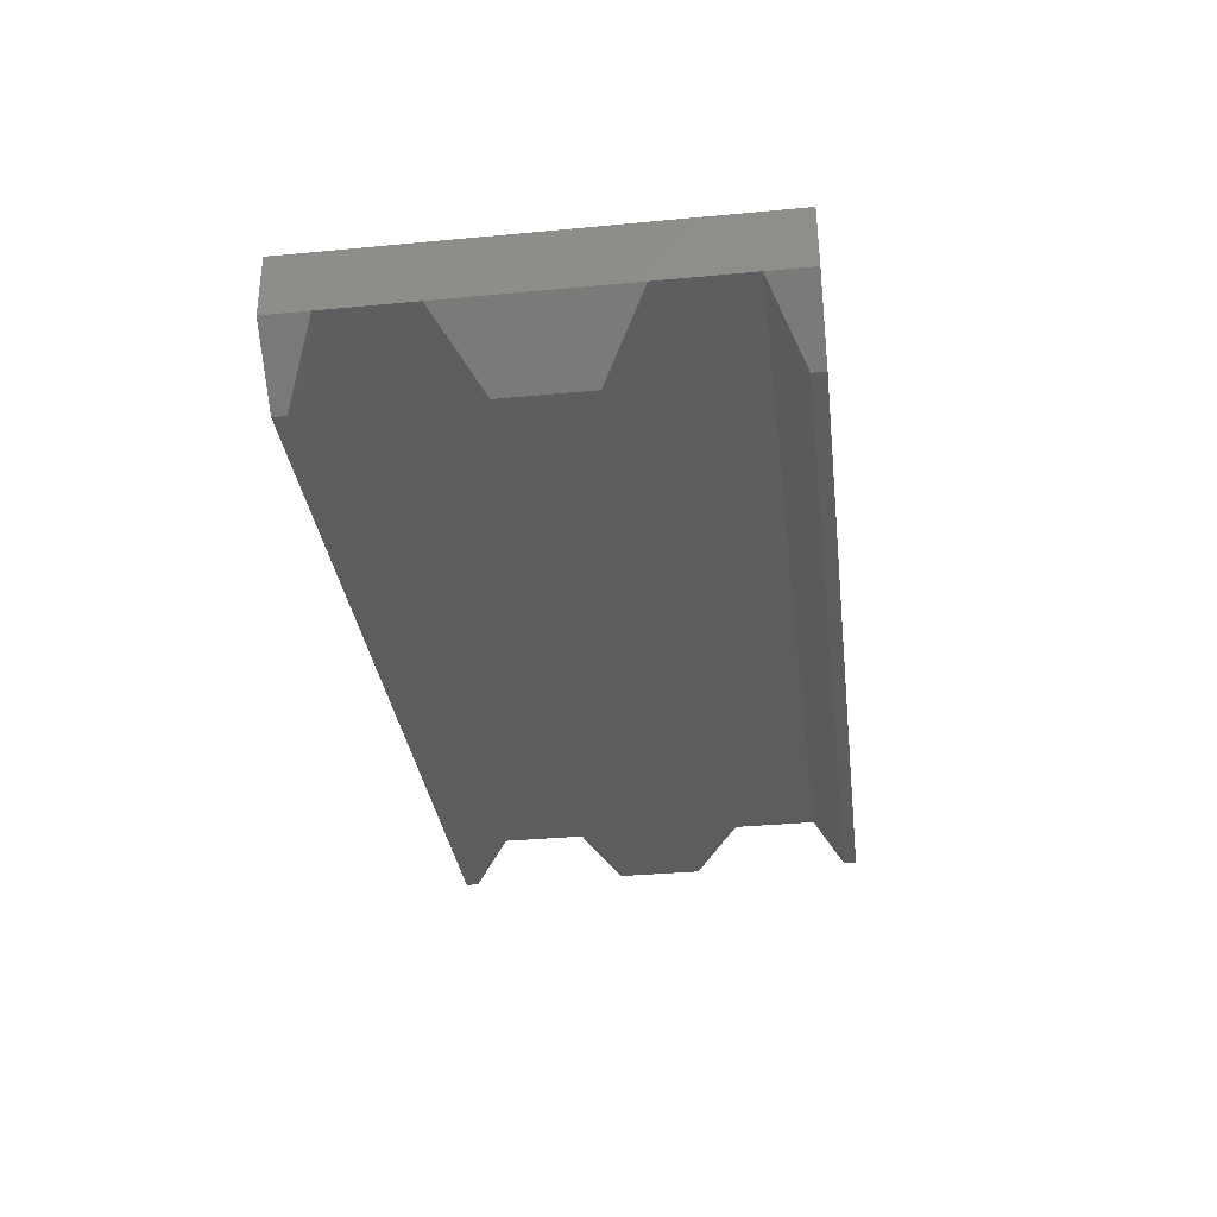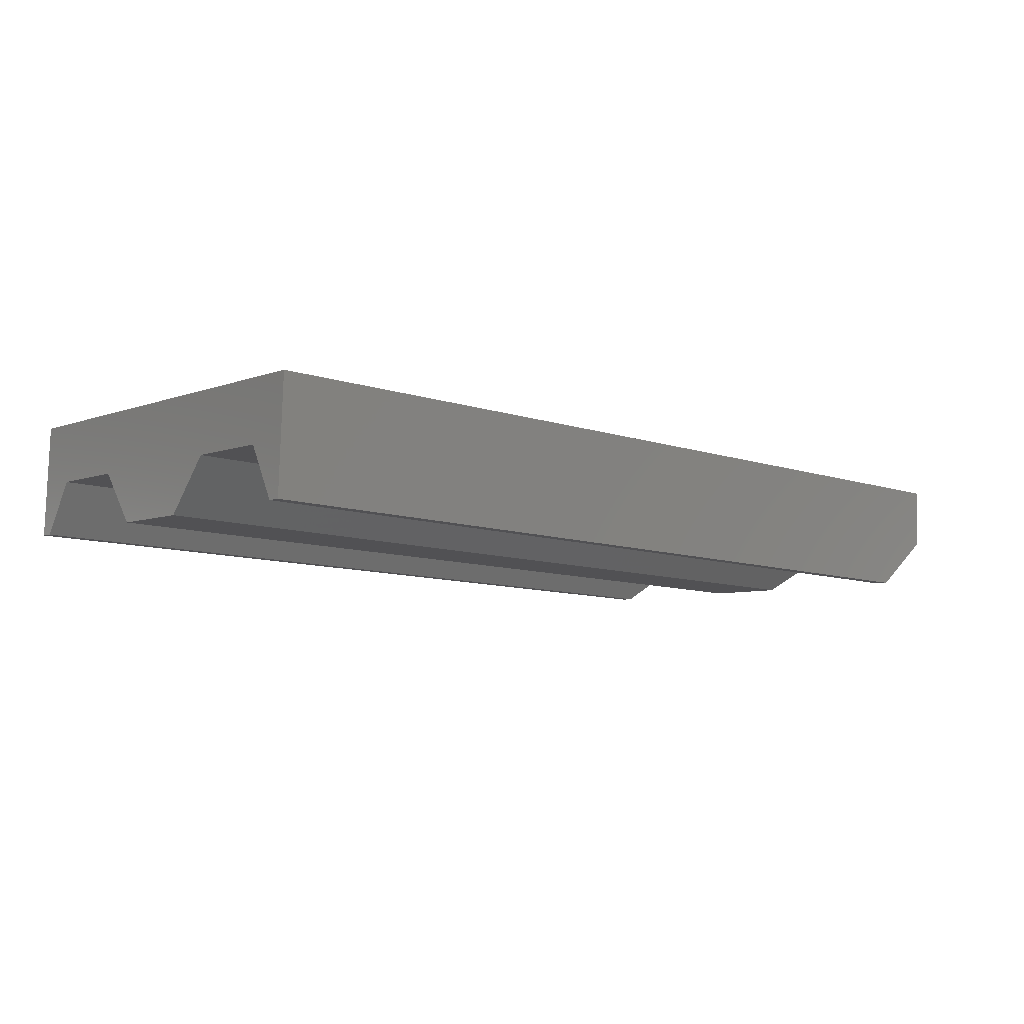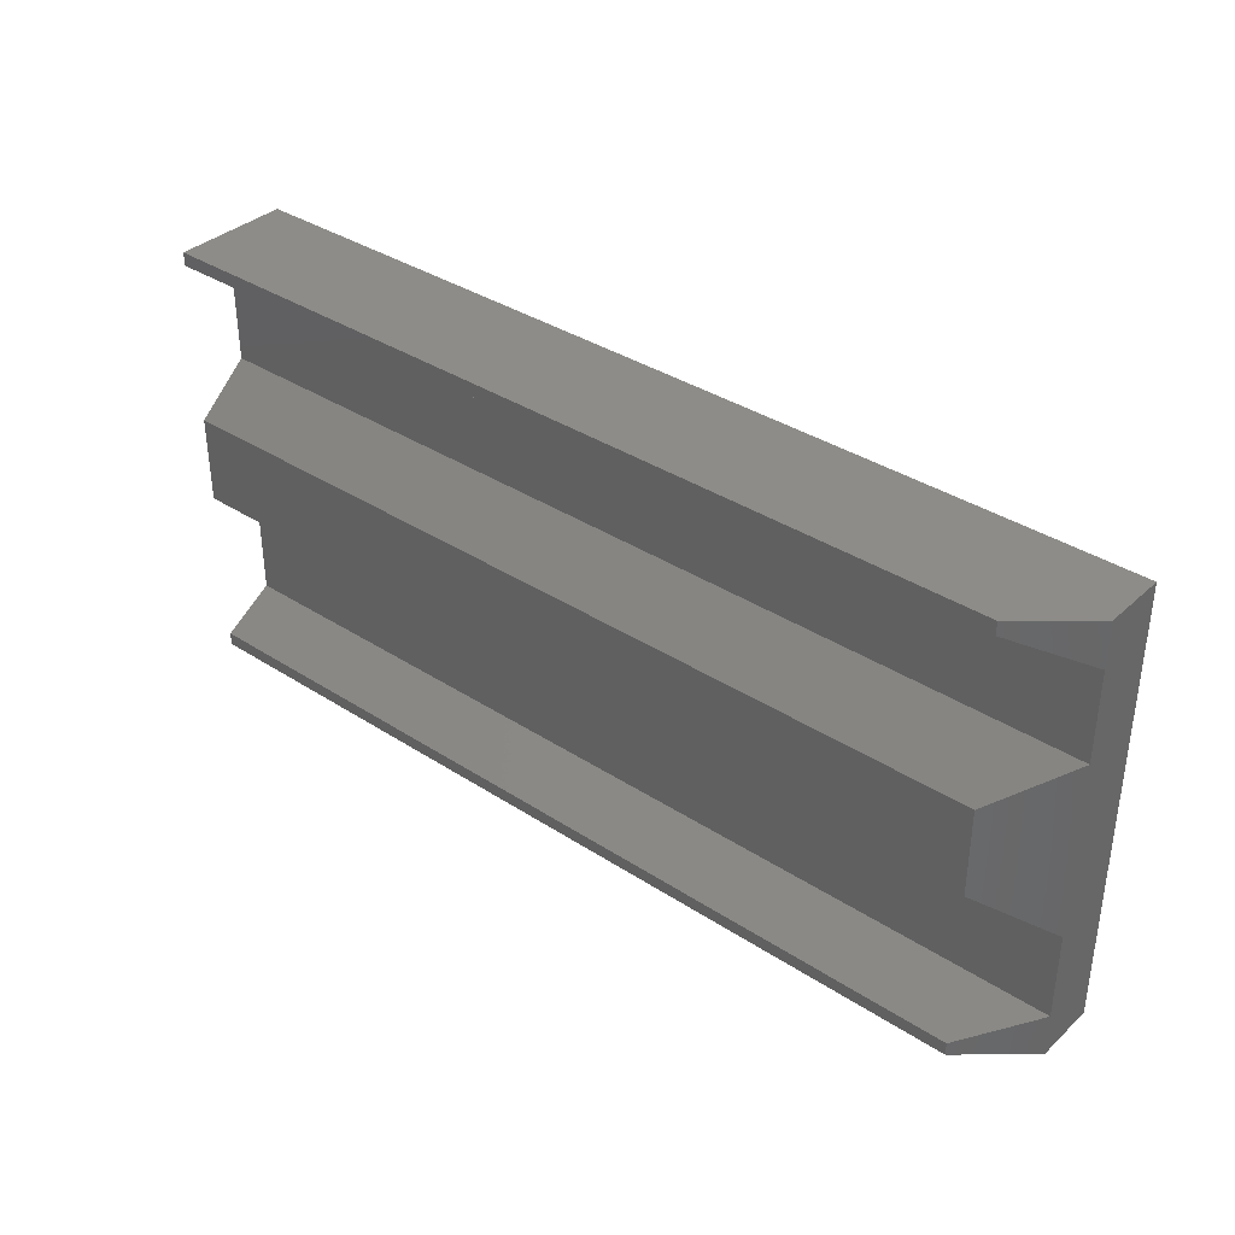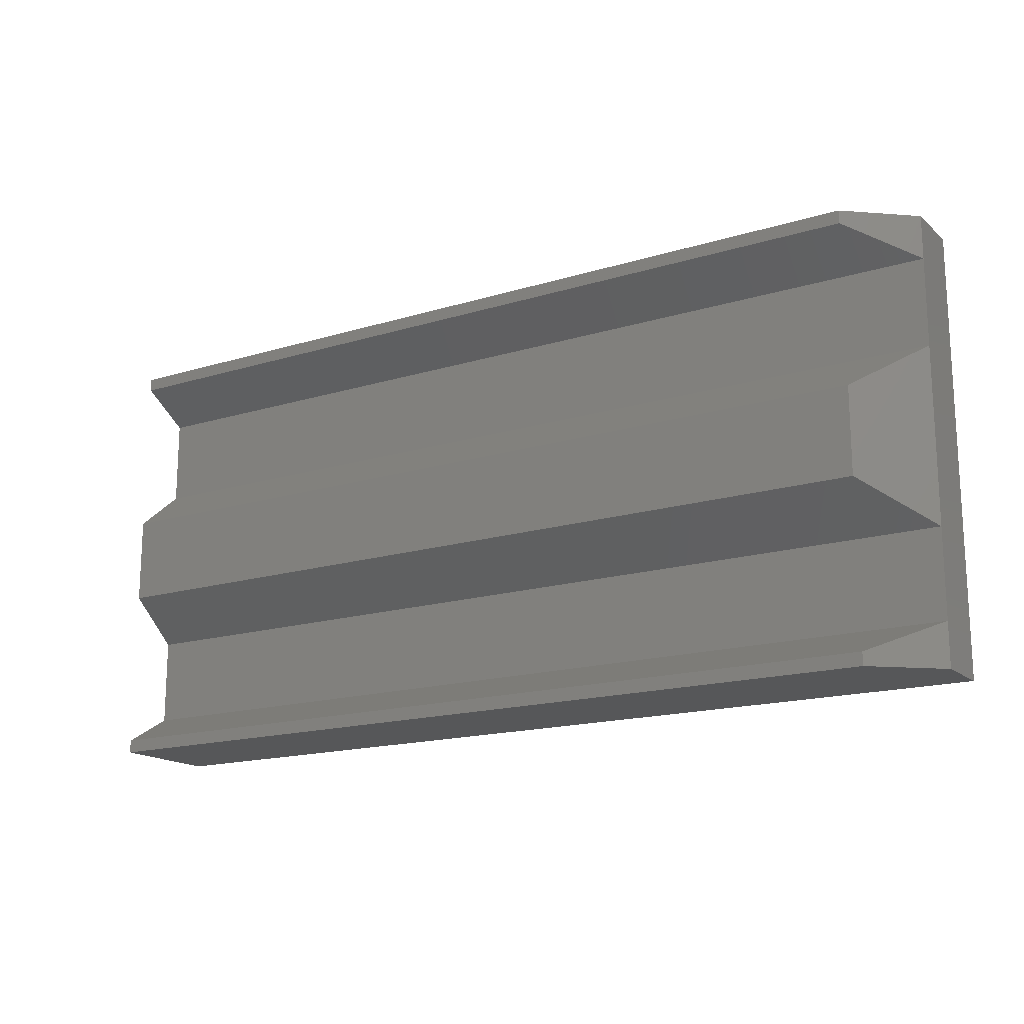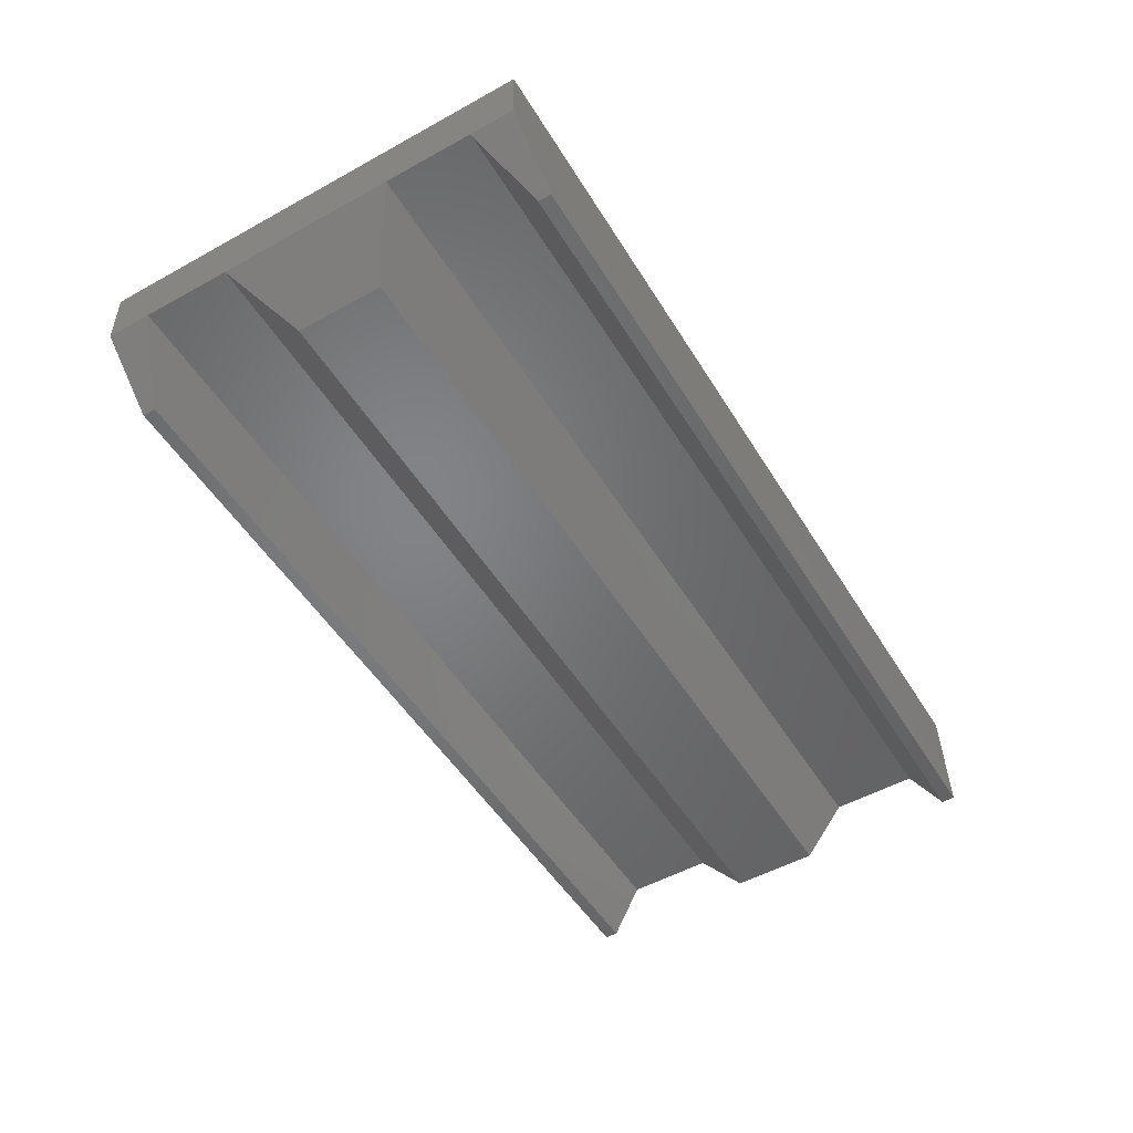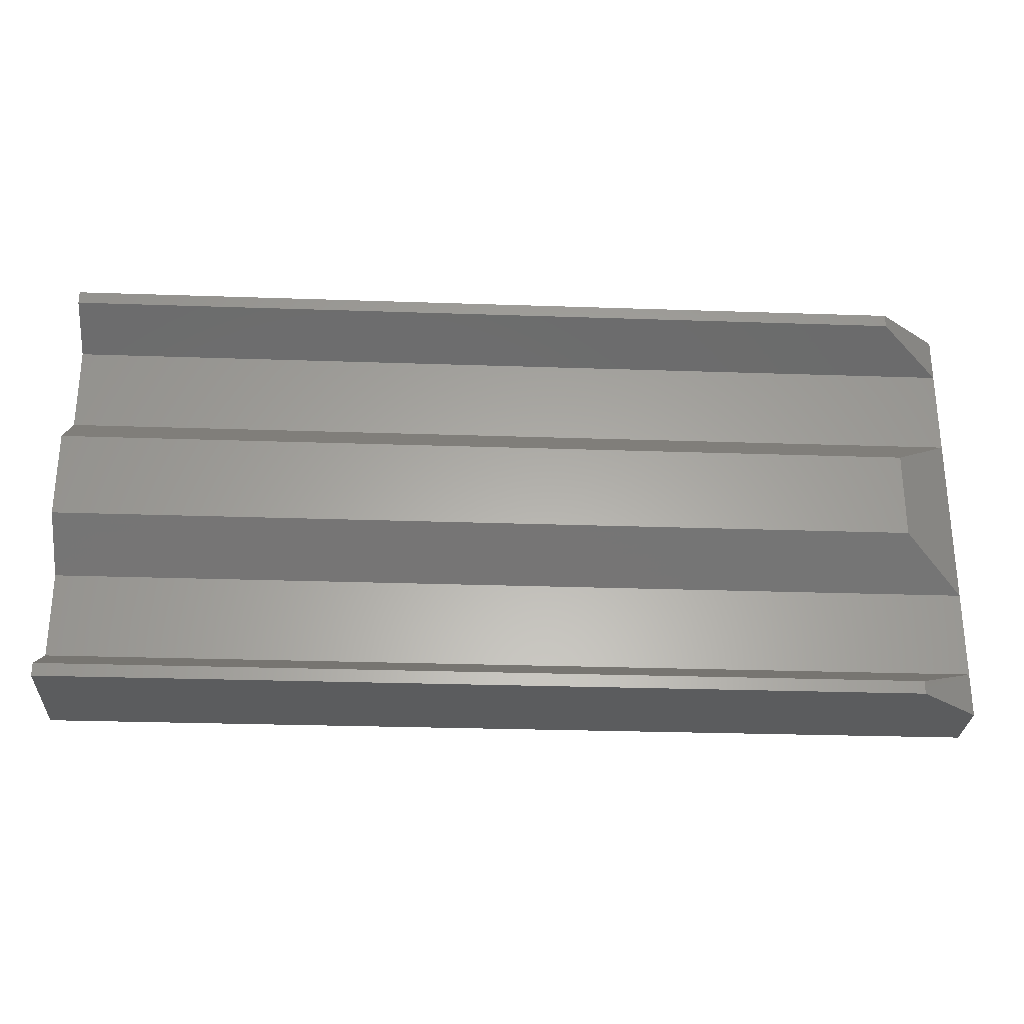
<metadata>
{"format":"stl","ext":"stl","renderer":"f3d","projection":"perspective","resolution":1024,"background":"white","views":[{"elev":-35.2,"azim":-82.9,"up":"+Z"},{"elev":-6.3,"azim":138.7,"up":"+Z"},{"elev":36.3,"azim":-141.9,"up":"+Y"},{"elev":-16.7,"azim":-150.4,"up":"+Y"},{"elev":-53.1,"azim":-59.4,"up":"+Z"},{"elev":-27.9,"azim":174.8,"up":"+Y"}]}
</metadata>
<code>
# stl→obj: 138 verts, 272 faces
v -0.01007 0.1333 0.04379
v -0.01007 0.2667 0.04379
v -0.01368 0.3333 0.1371
v -0.006969 0.3333 -0.03615
v -0.01368 2.946e-07 0.1371
v -0.01007 -0.1333 0.04379
v -0.01007 -0.2667 0.04379
v -0.01368 -0.3333 0.1371
v -0.006969 -0.3333 -0.03615
v -0.006969 0.06667 -0.03615
v -0.006969 -0.06667 -0.03615
v -0.006969 -0.3133 -0.03615
v -0.006969 0.3133 -0.03615
v -1.234 0.3333 0.00302
v -1.06 0.3333 0.009795
v -1.058 0.3333 -0.03351
v -1.233 0.3333 -0.04028
v -0.09401 0.3333 -0.03953
v -0.1811 0.3333 -0.0429
v -0.48 0.3333 0.119
v -0.2681 0.3333 -0.04627
v -0.3552 0.3333 -0.04964
v -0.4422 0.3333 -0.05302
v -0.5292 0.3333 -0.05639
v -0.6163 0.3333 -0.05976
v -0.7033 0.3333 -0.06313
v -0.7904 0.3333 -0.06651
v -0.8774 0.3333 -0.06988
v -0.9645 0.3333 -0.07325
v -1.052 0.3333 -0.07663
v -1.139 0.3333 -0.08
v -1.226 0.3333 -0.08337
v -0.9463 0.3333 0.1009
v -1.361 0.3333 -0.04858
v -1.313 0.3333 -0.08674
v -1.409 0.3333 -0.01042
v -1.413 0.3333 0.08285
v -1.409 0.2667 -0.01042
v -1.413 0.1111 0.08285
v -1.409 0.1333 -0.01042
v -1.409 2.946e-07 -0.01042
v -1.413 -0.1111 0.08285
v -1.409 -0.1333 -0.01042
v -1.409 -0.2667 -0.01042
v -1.409 -0.3333 -0.01042
v -1.413 -0.3333 0.08285
v -1.361 -0.29 -0.04858
v -1.361 -0.3333 -0.04858
v -1.313 -0.3333 -0.08674
v -1.313 -0.3133 -0.08674
v -0.09401 -0.3133 -0.03953
v -0.09401 -0.3333 -0.03953
v -0.2681 -0.3133 -0.04627
v -0.1811 -0.3133 -0.0429
v -0.1811 -0.3333 -0.0429
v -0.2681 -0.3333 -0.04627
v -0.4422 -0.3133 -0.05302
v -0.3552 -0.3133 -0.04964
v -0.3552 -0.3333 -0.04964
v -0.4422 -0.3333 -0.05302
v -0.5292 -0.3133 -0.05639
v -0.5292 -0.3333 -0.05639
v -0.6163 -0.3333 -0.05976
v -0.6163 -0.3133 -0.05976
v -0.7033 -0.3333 -0.06313
v -0.7033 -0.3133 -0.06313
v -0.7904 -0.3333 -0.06651
v -0.7904 -0.3133 -0.06651
v -0.9645 -0.3133 -0.07325
v -0.8774 -0.3133 -0.06988
v -0.8774 -0.3333 -0.06988
v -0.9645 -0.3333 -0.07325
v -1.052 -0.3133 -0.07663
v -1.052 -0.3333 -0.07663
v -1.139 -0.3333 -0.08
v -1.139 -0.3133 -0.08
v -1.226 -0.3133 -0.08337
v -1.226 -0.3333 -0.08337
v -1.361 0.29 -0.04858
v -1.313 0.3133 -0.08674
v -0.2099 0.1333 0.03604
v -0.3598 0.2667 0.03024
v -0.4098 0.1333 0.0283
v -0.6096 0.1333 0.02056
v -0.7095 0.2667 0.01668
v -0.8095 0.1333 0.01281
v -1.009 0.1333 0.00507
v -1.059 0.2667 0.003134
v -1.209 0.1333 -0.002674
v -1.313 0.06667 -0.08674
v -1.313 -0.06667 -0.08674
v -0.2099 -0.1333 0.03604
v -0.3598 -0.2667 0.03024
v -0.4098 -0.1333 0.0283
v -0.7095 -0.2667 0.01668
v -0.6096 -0.1333 0.02056
v -0.8095 -0.1333 0.01281
v -1.059 -0.2667 0.003134
v -1.009 -0.1333 0.00507
v -1.209 -0.1333 -0.002674
v -0.09401 0.3133 -0.03953
v -0.1811 0.3133 -0.0429
v -0.2681 0.3133 -0.04627
v -0.3552 0.3133 -0.04964
v -0.4422 0.3133 -0.05302
v -0.5292 0.3133 -0.05639
v -0.6163 0.3133 -0.05976
v -0.7033 0.3133 -0.06313
v -0.7904 0.3133 -0.06651
v -0.8774 0.3133 -0.06988
v -0.9645 0.3133 -0.07325
v -1.052 0.3133 -0.07663
v -1.139 0.3133 -0.08
v -1.226 0.3133 -0.08337
v -0.2883 -0.1 -0.007023
v -0.8479 -0.1 -0.02871
v -1.128 -0.1 -0.03955
v -0.1935 -0.06667 -0.04338
v -0.38 -0.06667 -0.05061
v -0.7531 -0.06667 -0.06506
v -0.5665 -0.06667 -0.05783
v -1.126 -0.06667 -0.07952
v -0.9396 -0.06667 -0.07229
v -0.2883 0.1 -0.007023
v -0.1935 0.06667 -0.04338
v -0.5665 0.06667 -0.05783
v -0.38 0.06667 -0.05061
v -0.7531 0.06667 -0.06506
v -0.8479 0.1 -0.02871
v -1.126 0.06667 -0.07952
v -1.128 0.1 -0.03955
v -0.9396 0.06667 -0.07229
v -1.233 -0.3333 -0.04028
v -1.058 -0.3333 -0.03351
v -1.06 -0.3333 0.009795
v -1.234 -0.3333 0.00302
v -0.48 -0.3333 0.119
v -0.9463 -0.3333 0.1009
f 1 2 3
f 4 3 2
f 1 5 6
f 5 1 3
f 7 6 8
f 8 6 5
f 9 7 8
f 1 6 10
f 10 6 11
f 12 7 9
f 4 2 13
f 14 15 16
f 14 16 17
f 3 4 18
f 3 18 19
f 20 21 22
f 20 22 23
f 21 3 19
f 20 24 25
f 20 25 26
f 16 27 28
f 16 29 30
f 29 16 28
f 27 15 26
f 24 20 23
f 16 31 32
f 16 32 17
f 16 30 31
f 15 27 16
f 20 26 15
f 15 33 20
f 21 20 3
f 14 33 15
f 34 17 35
f 32 35 17
f 34 36 14
f 14 36 37
f 37 33 14
f 17 34 14
f 37 36 38
f 39 40 41
f 42 41 43
f 40 39 38
f 39 41 42
f 43 44 42
f 45 46 44
f 42 44 46
f 37 38 39
f 45 44 47
f 45 47 48
f 49 48 50
f 47 50 48
f 51 12 9
f 51 9 52
f 53 54 55
f 53 55 56
f 54 51 52
f 54 52 55
f 57 58 59
f 57 59 60
f 61 62 63
f 61 63 64
f 57 60 62
f 57 62 61
f 58 53 56
f 58 56 59
f 64 63 65
f 64 65 66
f 66 65 67
f 66 67 68
f 69 70 71
f 69 71 72
f 70 68 67
f 70 67 71
f 73 74 75
f 73 75 76
f 77 78 49
f 77 49 50
f 76 75 78
f 76 78 77
f 73 69 72
f 73 72 74
f 38 36 79
f 34 79 36
f 80 34 35
f 79 34 80
f 81 2 1
f 82 2 81
f 82 81 83
f 84 85 82
f 84 82 83
f 85 86 87
f 85 87 88
f 88 89 40
f 88 40 38
f 89 88 87
f 84 86 85
f 90 41 40
f 43 41 91
f 90 91 41
f 7 92 6
f 93 94 92
f 7 93 92
f 94 93 95
f 94 95 96
f 97 95 98
f 97 98 99
f 98 100 99
f 44 43 100
f 44 100 98
f 96 95 97
f 18 4 13
f 18 13 101
f 21 19 102
f 21 102 103
f 19 18 101
f 19 101 102
f 23 22 104
f 23 104 105
f 24 106 107
f 24 107 25
f 23 105 106
f 23 106 24
f 22 21 103
f 22 103 104
f 107 108 26
f 107 26 25
f 27 26 108
f 27 108 109
f 28 110 111
f 28 111 29
f 28 27 109
f 28 109 110
f 30 112 113
f 30 113 31
f 32 114 80
f 32 80 35
f 31 113 114
f 31 114 32
f 29 111 112
f 29 112 30
f 7 12 51
f 93 54 53
f 93 53 58
f 54 7 51
f 93 57 61
f 95 61 64
f 95 66 68
f 95 68 70
f 66 95 64
f 57 93 58
f 69 73 98
f 93 61 95
f 95 70 69
f 95 69 98
f 93 7 54
f 47 76 77
f 47 77 50
f 44 98 47
f 76 47 98
f 98 73 76
f 115 6 92
f 96 115 94
f 92 94 115
f 115 11 6
f 96 97 116
f 99 100 117
f 100 43 117
f 116 97 99
f 116 115 96
f 118 115 119
f 116 120 121
f 116 121 115
f 119 115 121
f 99 117 116
f 117 122 123
f 117 123 116
f 117 91 122
f 123 120 116
f 43 91 117
f 11 115 118
f 124 10 125
f 126 124 127
f 125 127 124
f 124 1 10
f 126 128 129
f 130 131 129
f 130 129 132
f 130 90 131
f 129 128 132
f 129 124 126
f 81 124 83
f 129 84 83
f 129 83 124
f 129 86 84
f 131 87 86
f 131 86 129
f 131 89 87
f 131 40 89
f 90 40 131
f 1 124 81
f 101 13 2
f 2 102 101
f 82 103 102
f 82 102 2
f 85 107 106
f 85 106 82
f 88 111 110
f 88 110 85
f 38 79 88
f 88 79 113
f 105 104 82
f 104 103 82
f 82 106 105
f 85 108 107
f 85 109 108
f 88 112 111
f 79 114 113
f 79 80 114
f 88 113 112
f 85 110 109
f 133 134 135
f 133 135 136
f 137 56 55
f 137 55 8
f 137 138 135
f 8 52 9
f 8 55 52
f 135 65 137
f 46 136 135
f 46 135 138
f 45 136 46
f 133 136 48
f 49 133 48
f 48 136 45
f 133 78 75
f 133 75 134
f 67 135 134
f 137 59 56
f 137 60 59
f 137 63 62
f 137 65 63
f 137 62 60
f 134 71 67
f 134 72 71
f 134 75 74
f 133 49 78
f 134 74 72
f 135 67 65
f 130 122 91
f 130 91 90
f 132 128 120
f 132 120 123
f 130 132 123
f 130 123 122
f 120 128 126
f 120 126 121
f 126 127 119
f 126 119 121
f 125 10 11
f 125 11 118
f 127 125 118
f 127 118 119
f 5 137 8
f 3 20 5
f 5 20 33
f 138 137 5
f 42 46 138
f 42 5 39
f 37 39 33
f 39 5 33
f 138 5 42

</code>
